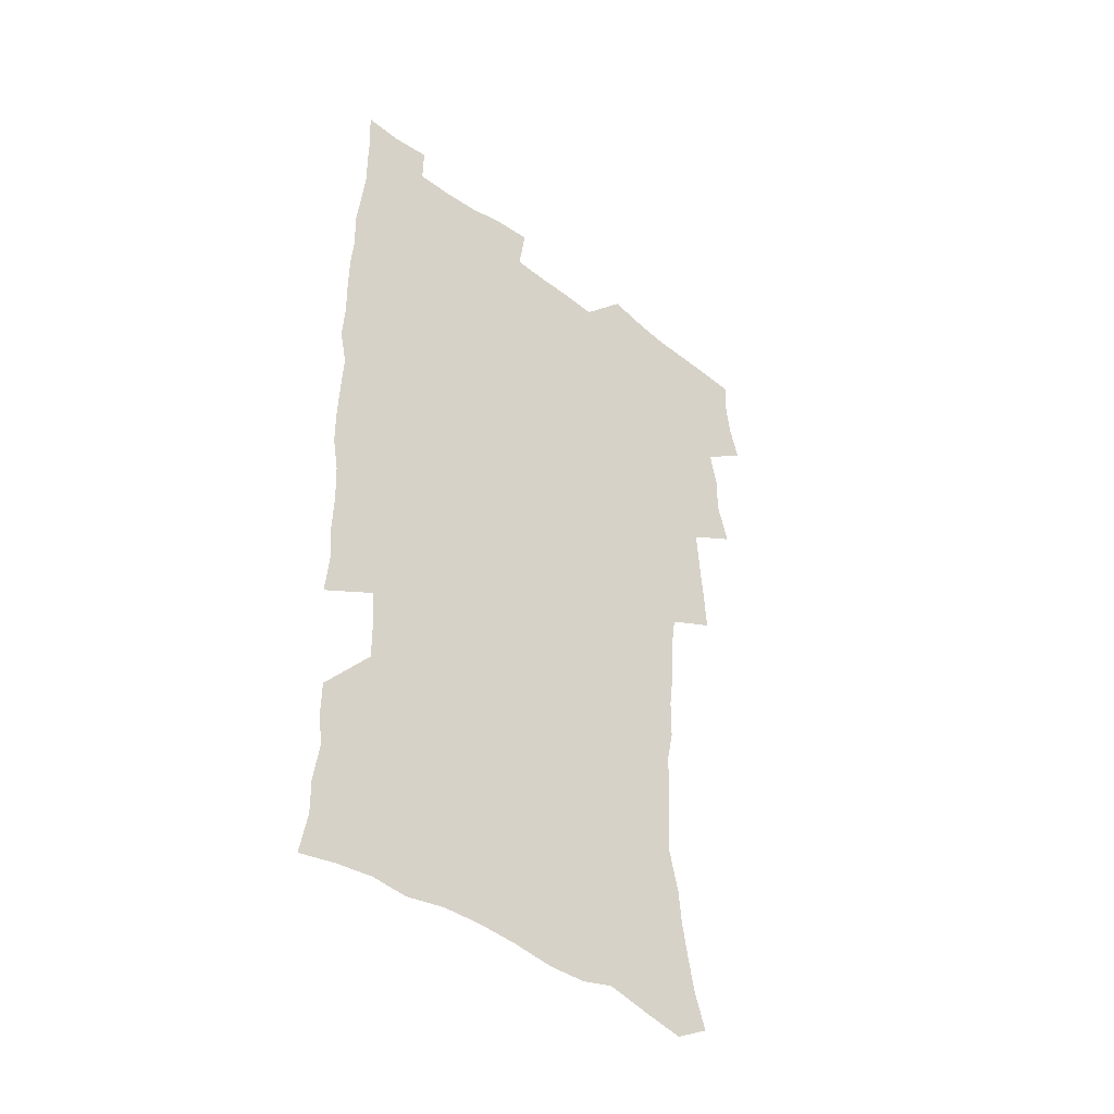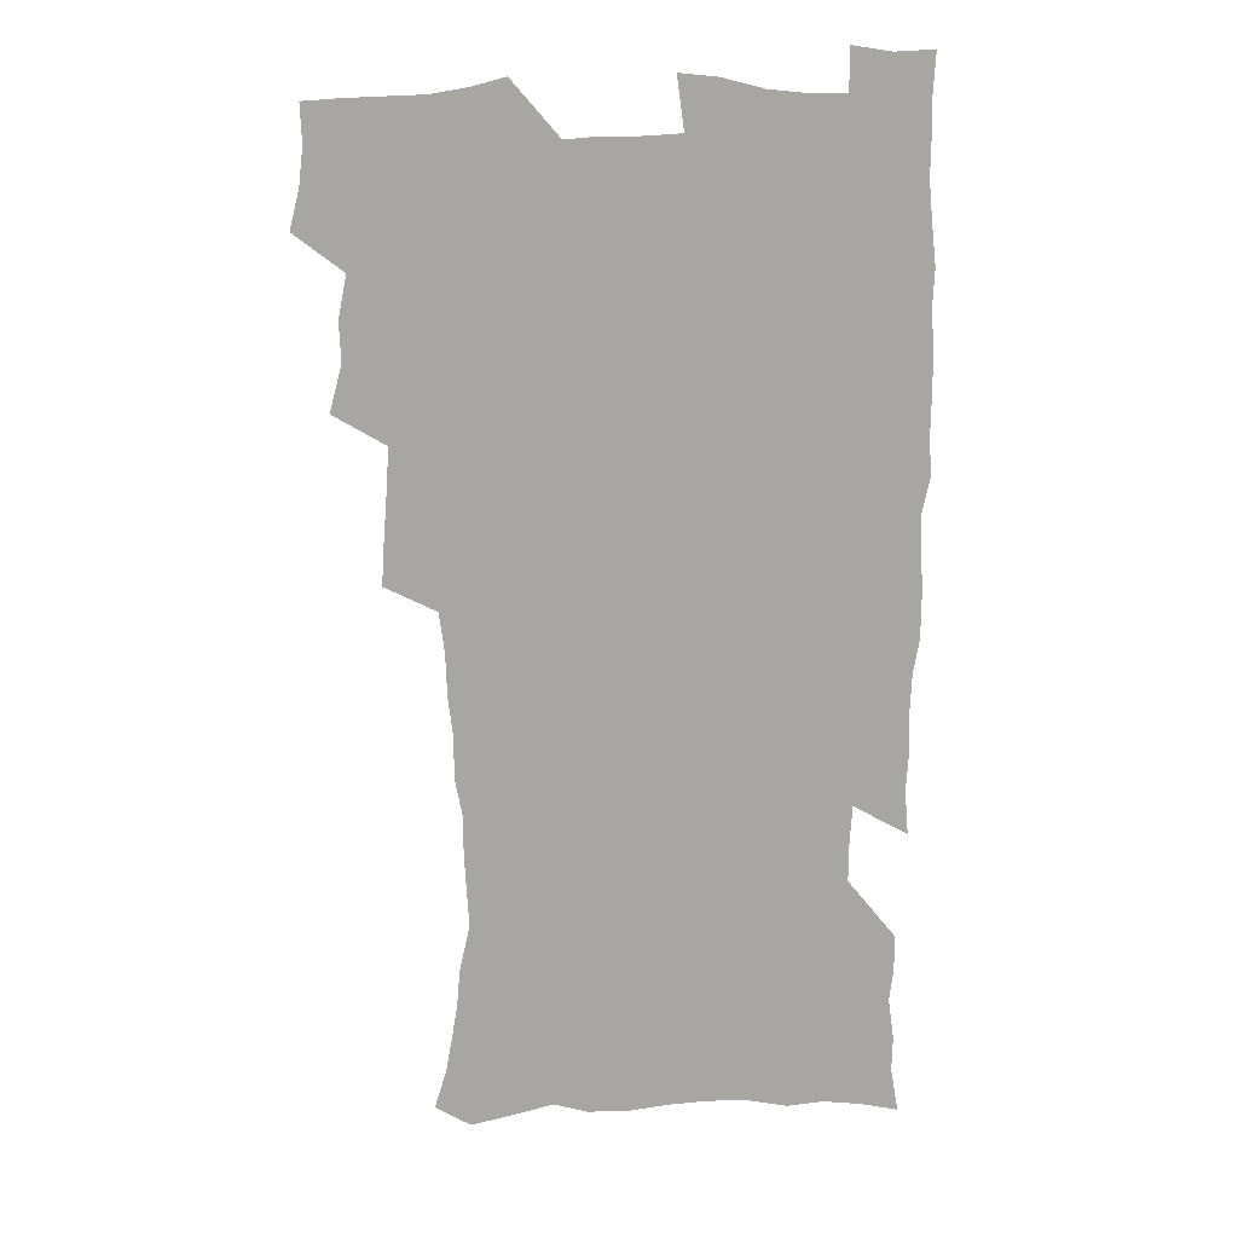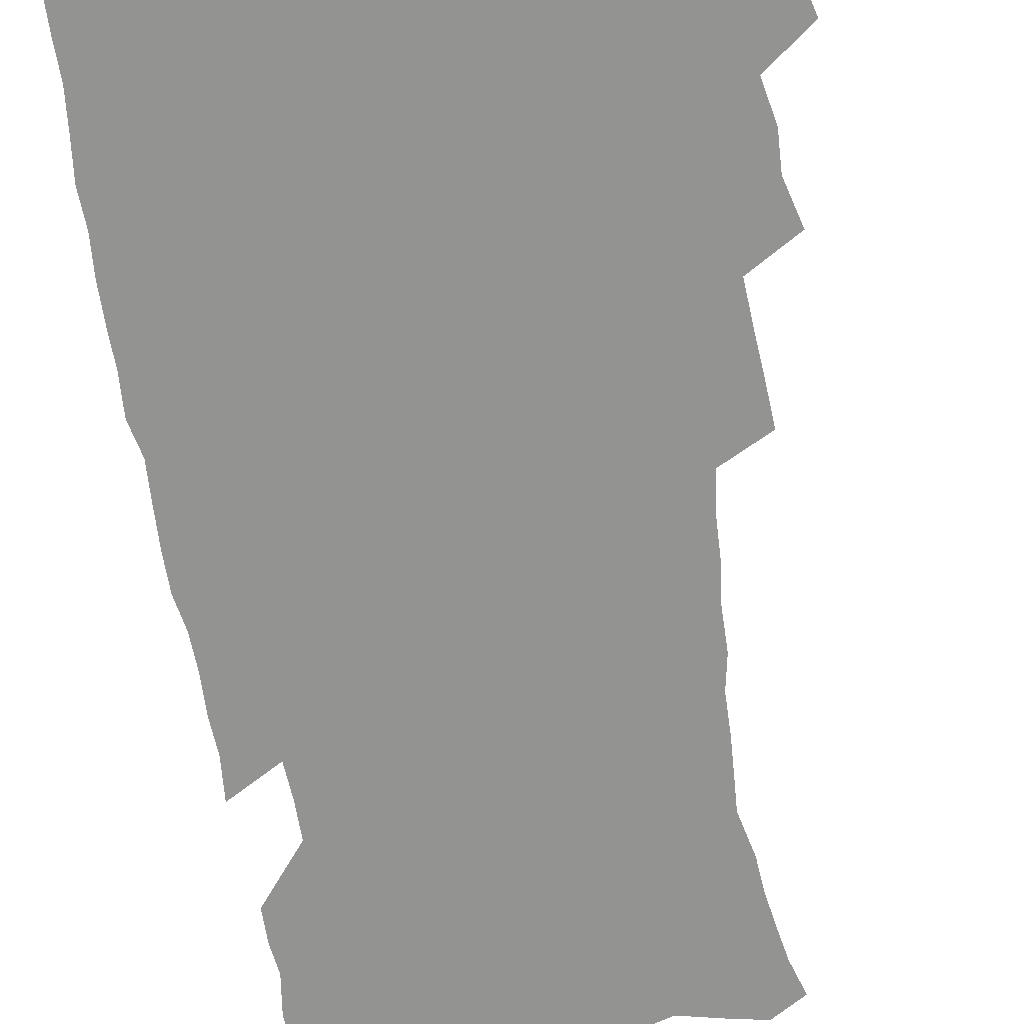
<metadata>
{"format":"obj","ext":"obj","renderer":"f3d","projection":"perspective","resolution":1024,"background":"white","views":[{"elev":-44.7,"azim":138.7,"up":"+Y"},{"elev":16.3,"azim":-6.0,"up":"+Y"},{"elev":-66.6,"azim":-170.9,"up":"+Z"}]}
</metadata>
<code>
v 475.2 523.2 0
v 479.1 538.8 0
v 480.8 553.6 0
v 480.2 568.7 0
v 487.1 457.3 0
v 492 475.9 0
v 491.4 491.4 0
v 494.7 508.2 0
v 495.4 523.5 0
v 497.5 538.6 0
v 496.8 553.6 0
v 495.1 569.6 0
v 504.4 392 0
v 505.5 409.8 0
v 506.9 427.6 0
v 508 445 0
v 509.3 461.8 0
v 510.5 478 0
v 511.3 493.6 0
v 510.7 508.5 0
v 514.1 524.2 0
v 513.2 538.8 0
v 512.1 553.8 0
v 510.2 570.1 0
v 519.4 178.1 0
v 524.1 193.3 0
v 526.6 207.1 0
v 529 221.7 0
v 530.2 236.3 0
v 534.4 254.8 0
v 533.5 268.8 0
v 532.7 284 0
v 532.5 300.9 0
v 529.7 315.1 0
v 529.6 332.5 0
v 527.7 348.2 0
v 527 365.7 0
v 524.9 381.6 0
v 525.5 399.4 0
v 526.7 416.8 0
v 526.4 432.6 0
v 527.7 449.2 0
v 527.3 464.2 0
v 529 480.1 0
v 529.7 495 0
v 528.5 509.6 0
v 529.1 524.2 0
v 528.4 539.1 0
v 526.9 554.4 0
v 525 570.6 0
v 533.5 169.6 0
v 540.6 187.2 0
v 541.7 200.1 0
v 544.2 215.3 0
v 549.1 234 0
v 549.6 248.8 0
v 550.4 264.3 0
v 548.7 277.6 0
v 548.2 292.8 0
v 548.2 309.6 0
v 547.5 325.6 0
v 546.7 341.3 0
v 544.7 355.9 0
v 545.4 373.5 0
v 543.2 387.9 0
v 542.8 403.9 0
v 543.4 420.3 0
v 543 435.4 0
v 543.3 450.8 0
v 544.5 466.5 0
v 544.1 480.9 0
v 545.2 495.8 0
v 546.3 510.2 0
v 545.3 524.2 0
v 543.5 539.6 0
v 541.3 556.3 0
v 539.3 573 0
v 548.9 172.7 0
v 553.9 188.7 0
v 558.3 206.2 0
v 562.5 224.7 0
v 563.7 240 0
v 565.5 256.9 0
v 565.2 271.2 0
v 564.4 285.4 0
v 562.8 299 0
v 562.4 314.8 0
v 562.1 330.8 0
v 560.7 345.1 0
v 561 362.2 0
v 560.3 377.3 0
v 558.8 391.5 0
v 558.6 407 0
v 559 422.6 0
v 559.6 438.2 0
v 559.9 453.2 0
v 559.9 467.7 0
v 560.3 482.3 0
v 560.5 496.5 0
v 560.6 510.5 0
v 559.8 524.5 0
v 558.7 539.4 0
v 557.3 554.9 0
v 553.2 576.6 0
v 566.5 176.8 0
v 570.2 193 0
v 575.3 213.2 0
v 577.3 230.1 0
v 577.8 244.7 0
v 578.2 259.9 0
v 577.9 274.1 0
v 577.5 288.9 0
v 576.1 302.2 0
v 577 320.3 0
v 576.1 334.6 0
v 574.7 348.3 0
v 575.5 365.8 0
v 573.9 379.2 0
v 575.2 396.2 0
v 574.8 410.6 0
v 574.3 424.7 0
v 574.4 439.7 0
v 574.8 454.4 0
v 573.7 468 0
v 574.6 482.8 0
v 575 497 0
v 574.7 510.9 0
v 573.8 525.2 0
v 573.8 538.9 0
v 572.2 554.5 0
v 579.8 172.9 0
v 585.7 196.3 0
v 588.9 215.2 0
v 589.9 231 0
v 590.5 246.5 0
v 590.7 261.4 0
v 591.1 277.3 0
v 590.3 291 0
v 589.7 305.8 0
v 589.9 321.7 0
v 589.4 336.7 0
v 589.3 352.4 0
v 589.1 367.8 0
v 589 382.7 0
v 588.8 397.3 0
v 588.2 410.8 0
v 588.8 426.6 0
v 588.2 440.2 0
v 588.8 455.2 0
v 588.6 469.1 0
v 588.7 483.2 0
v 589.1 497.2 0
v 589 511.1 0
v 588.5 525.3 0
v 587.8 539.7 0
v 586.6 555.6 0
v 595.3 172.2 0
v 599.3 194.2 0
v 602.7 218.6 0
v 603.4 234.3 0
v 603.7 249.3 0
v 603.6 263.4 0
v 603.6 278.1 0
v 603.6 293.9 0
v 603.6 309.6 0
v 603.1 323.5 0
v 603.1 339.6 0
v 603 354.7 0
v 602.8 369.4 0
v 602.6 383.8 0
v 602.5 398.3 0
v 602.6 412.9 0
v 602.7 427.5 0
v 603.1 442.3 0
v 602.9 455.9 0
v 603.1 470 0
v 603.2 483.7 0
v 602.8 497.5 0
v 603.2 511.3 0
v 602.8 525.5 0
v 602.1 540.4 0
v 601.4 555.5 0
v 612 174.2 0
v 614 195.7 0
v 615.6 217.8 0
v 616 234 0
v 616.2 249.7 0
v 616.1 262.5 0
v 616.5 280.4 0
v 616.4 294.1 0
v 616.3 309.4 0
v 616.2 324.8 0
v 616.3 341.3 0
v 616.1 355.3 0
v 616 369.5 0
v 615.9 383.5 0
v 616.1 398.3 0
v 616.2 412.1 0
v 616.4 427.5 0
v 616.5 442 0
v 616.6 455.9 0
v 616.8 470 0
v 616.8 483.9 0
v 617.2 497.7 0
v 617.2 511.6 0
v 617.2 525.4 0
v 616.8 539.8 0
v 615.9 556.3 0
v 613 577.5 0
v 628.3 175 0
v 628.6 197.4 0
v 628.7 217 0
v 628.8 233.9 0
v 628.9 248.9 0
v 629.1 265.2 0
v 629.1 280.4 0
v 629.1 294.6 0
v 629.2 308.9 0
v 629.2 323.2 0
v 629.2 340.3 0
v 629.2 355.3 0
v 629.3 369.6 0
v 629.4 384.7 0
v 629.6 398.3 0
v 629.7 412.8 0
v 630 427 0
v 630 441.9 0
v 630.4 455.5 0
v 630.3 470.2 0
v 630.6 483.6 0
v 630.9 497.6 0
v 631.2 511.5 0
v 631.4 525.6 0
v 631.2 540.3 0
v 630.8 555.5 0
v 628.3 575.9 0
v 644.2 174.4 0
v 642.7 197.1 0
v 642 216 0
v 642 231.8 0
v 641.6 248.4 0
v 642 263.1 0
v 641.7 279.4 0
v 641.7 294.5 0
v 642.1 308 0
v 642.1 325.6 0
v 642.2 339.9 0
v 642.4 354.4 0
v 642.7 368.7 0
v 642.8 383.4 0
v 643 397.8 0
v 643.1 412.5 0
v 643.9 425.8 0
v 643.6 441.1 0
v 644.2 455.1 0
v 644 469.7 0
v 644.3 483.6 0
v 645.1 497.3 0
v 645.3 511.3 0
v 645.8 525.3 0
v 646.1 539.3 0
v 645.7 554.7 0
v 645 571.6 0
v 660.3 171.1 0
v 657.3 194.7 0
v 655.6 214.1 0
v 655.2 229.9 0
v 655.8 243.8 0
v 654.7 261.7 0
v 654.8 276.8 0
v 654.9 292 0
v 655.1 307.5 0
v 655.6 322.4 0
v 655.8 337.3 0
v 656.2 352 0
v 656.2 367.2 0
v 656.4 382 0
v 656.8 396.4 0
v 657 411 0
v 657.5 425.2 0
v 659.4 438.5 0
v 658.4 454.3 0
v 659.2 468.1 0
v 658.9 482.7 0
v 659 497.1 0
v 658.9 511 0
v 660.5 525.1 0
v 660.3 539.4 0
v 660.4 554.1 0
v 660.2 570 0
v 675 172.3 0
v 673 189.8 0
v 670.1 210.2 0
v 669.5 226.1 0
v 668.6 242.6 0
v 668.4 257.6 0
v 668.2 273 0
v 668.3 288.6 0
v 669.4 303 0
v 669.3 319.1 0
v 671.2 332.4 0
v 670.3 349 0
v 670.8 363.7 0
v 671.2 378.6 0
v 672.4 392.8 0
v 671.9 408.4 0
v 671.8 423.5 0
v 673 437.7 0
v 672.6 453 0
v 673.3 467.2 0
v 673.1 482 0
v 673.5 496.3 0
v 676.2 510.5 0
v 675.6 525 0
v 674.9 539.6 0
v 675 554.2 0
v 675.1 569.7 0
v 674.9 586.7 0
v 690.1 170.3 0
v 686.6 189.6 0
v 685 206.2 0
v 684.9 220.9 0
v 683.2 237.8 0
v 681.9 253.6 0
v 682.7 267.1 0
v 682.8 282.9 0
v 683.8 298.3 0
v 684.1 314.2 0
v 684.8 329.5 0
v 685.2 344.7 0
v 686 359.5 0
v 686.5 374.5 0
v 688.2 388.8 0
v 687.9 404.6 0
v 688 419.9 0
v 689.1 434.7 0
v 688.6 450.2 0
v 688.6 465.3 0
v 690.3 479.6 0
v 689.6 494.8 0
v 691.3 509.4 0
v 690.2 525 0
v 689.9 539.6 0
v 689.5 553.9 0
v 690.1 568.9 0
v 690.7 584.3 0
v 705.5 167 0
v 702.5 184.9 0
v 702.8 199.1 0
v 700.5 215.6 0
v 702.2 228.5 0
v 702.1 242.9 0
v 705.8 286 0
v 704.3 303.7 0
v 705.3 319.2 0
v 704.9 335.6 0
v 705.5 351.1 0
v 708 365.5 0
v 708.1 381.2 0
v 707.6 397.6 0
v 706.8 414.2 0
v 709.9 428.5 0
v 709 444.8 0
v 709.3 460.4 0
v 709.2 476.1 0
v 708.1 492.1 0
v 708.8 507.2 0
v 707 523.6 0
v 705.5 539.4 0
v 705.7 554.3 0
v 705.5 569.1 0
v 706.4 585 0
f 8 9 1
f 1 9 2
f 9 10 2
f 2 10 3
f 10 11 3
f 3 11 4
f 11 12 4
f 16 17 5
f 5 17 6
f 17 18 6
f 6 18 7
f 18 19 7
f 7 19 8
f 19 20 8
f 8 20 9
f 20 21 9
f 9 21 10
f 21 22 10
f 10 22 11
f 22 23 11
f 11 23 12
f 23 24 12
f 38 39 13
f 13 39 14
f 39 40 14
f 14 40 15
f 40 41 15
f 15 41 16
f 41 42 16
f 16 42 17
f 42 43 17
f 17 43 18
f 43 44 18
f 18 44 19
f 44 45 19
f 19 45 20
f 45 46 20
f 20 46 21
f 46 47 21
f 21 47 22
f 47 48 22
f 22 48 23
f 48 49 23
f 23 49 24
f 49 50 24
f 51 52 25
f 25 52 26
f 52 53 26
f 26 53 27
f 53 54 27
f 27 54 28
f 54 55 28
f 28 55 29
f 55 56 29
f 29 56 30
f 56 57 30
f 30 57 31
f 57 58 31
f 31 58 32
f 58 59 32
f 32 59 33
f 59 60 33
f 33 60 34
f 60 61 34
f 34 61 35
f 61 62 35
f 35 62 36
f 62 63 36
f 36 63 37
f 63 64 37
f 37 64 38
f 64 65 38
f 38 65 39
f 65 66 39
f 39 66 40
f 66 67 40
f 40 67 41
f 67 68 41
f 41 68 42
f 68 69 42
f 42 69 43
f 69 70 43
f 43 70 44
f 70 71 44
f 44 71 45
f 71 72 45
f 45 72 46
f 72 73 46
f 46 73 47
f 73 74 47
f 47 74 48
f 74 75 48
f 48 75 49
f 75 76 49
f 49 76 50
f 76 77 50
f 51 78 52
f 78 79 52
f 52 79 53
f 79 80 53
f 53 80 54
f 80 81 54
f 54 81 55
f 81 82 55
f 55 82 56
f 82 83 56
f 56 83 57
f 83 84 57
f 57 84 58
f 84 85 58
f 58 85 59
f 85 86 59
f 59 86 60
f 86 87 60
f 60 87 61
f 87 88 61
f 61 88 62
f 88 89 62
f 62 89 63
f 89 90 63
f 63 90 64
f 90 91 64
f 64 91 65
f 91 92 65
f 65 92 66
f 92 93 66
f 66 93 67
f 93 94 67
f 67 94 68
f 94 95 68
f 68 95 69
f 95 96 69
f 69 96 70
f 96 97 70
f 70 97 71
f 97 98 71
f 71 98 72
f 98 99 72
f 72 99 73
f 99 100 73
f 73 100 74
f 100 101 74
f 74 101 75
f 101 102 75
f 75 102 76
f 102 103 76
f 76 103 77
f 103 104 77
f 78 105 79
f 105 106 79
f 79 106 80
f 106 107 80
f 80 107 81
f 107 108 81
f 81 108 82
f 108 109 82
f 82 109 83
f 109 110 83
f 83 110 84
f 110 111 84
f 84 111 85
f 111 112 85
f 85 112 86
f 112 113 86
f 86 113 87
f 113 114 87
f 87 114 88
f 114 115 88
f 88 115 89
f 115 116 89
f 89 116 90
f 116 117 90
f 90 117 91
f 117 118 91
f 91 118 92
f 118 119 92
f 92 119 93
f 119 120 93
f 93 120 94
f 120 121 94
f 94 121 95
f 121 122 95
f 95 122 96
f 122 123 96
f 96 123 97
f 123 124 97
f 97 124 98
f 124 125 98
f 98 125 99
f 125 126 99
f 99 126 100
f 126 127 100
f 100 127 101
f 127 128 101
f 101 128 102
f 128 129 102
f 102 129 103
f 129 130 103
f 103 130 104
f 105 131 106
f 131 132 106
f 106 132 107
f 132 133 107
f 107 133 108
f 133 134 108
f 108 134 109
f 134 135 109
f 109 135 110
f 135 136 110
f 110 136 111
f 136 137 111
f 111 137 112
f 137 138 112
f 112 138 113
f 138 139 113
f 113 139 114
f 139 140 114
f 114 140 115
f 140 141 115
f 115 141 116
f 141 142 116
f 116 142 117
f 142 143 117
f 117 143 118
f 143 144 118
f 118 144 119
f 144 145 119
f 119 145 120
f 145 146 120
f 120 146 121
f 146 147 121
f 121 147 122
f 147 148 122
f 122 148 123
f 148 149 123
f 123 149 124
f 149 150 124
f 124 150 125
f 150 151 125
f 125 151 126
f 151 152 126
f 126 152 127
f 152 153 127
f 127 153 128
f 153 154 128
f 128 154 129
f 154 155 129
f 129 155 130
f 155 156 130
f 131 157 132
f 157 158 132
f 132 158 133
f 158 159 133
f 133 159 134
f 159 160 134
f 134 160 135
f 160 161 135
f 135 161 136
f 161 162 136
f 136 162 137
f 162 163 137
f 137 163 138
f 163 164 138
f 138 164 139
f 164 165 139
f 139 165 140
f 165 166 140
f 140 166 141
f 166 167 141
f 141 167 142
f 167 168 142
f 142 168 143
f 168 169 143
f 143 169 144
f 169 170 144
f 144 170 145
f 170 171 145
f 145 171 146
f 171 172 146
f 146 172 147
f 172 173 147
f 147 173 148
f 173 174 148
f 148 174 149
f 174 175 149
f 149 175 150
f 175 176 150
f 150 176 151
f 176 177 151
f 151 177 152
f 177 178 152
f 152 178 153
f 178 179 153
f 153 179 154
f 179 180 154
f 154 180 155
f 180 181 155
f 155 181 156
f 181 182 156
f 157 183 158
f 183 184 158
f 158 184 159
f 184 185 159
f 159 185 160
f 185 186 160
f 160 186 161
f 186 187 161
f 161 187 162
f 187 188 162
f 162 188 163
f 188 189 163
f 163 189 164
f 189 190 164
f 164 190 165
f 190 191 165
f 165 191 166
f 191 192 166
f 166 192 167
f 192 193 167
f 167 193 168
f 193 194 168
f 168 194 169
f 194 195 169
f 169 195 170
f 195 196 170
f 170 196 171
f 196 197 171
f 171 197 172
f 197 198 172
f 172 198 173
f 198 199 173
f 173 199 174
f 199 200 174
f 174 200 175
f 200 201 175
f 175 201 176
f 201 202 176
f 176 202 177
f 202 203 177
f 177 203 178
f 203 204 178
f 178 204 179
f 204 205 179
f 179 205 180
f 205 206 180
f 180 206 181
f 206 207 181
f 181 207 182
f 207 208 182
f 183 210 184
f 210 211 184
f 184 211 185
f 211 212 185
f 185 212 186
f 212 213 186
f 186 213 187
f 213 214 187
f 187 214 188
f 214 215 188
f 188 215 189
f 215 216 189
f 189 216 190
f 216 217 190
f 190 217 191
f 217 218 191
f 191 218 192
f 218 219 192
f 192 219 193
f 219 220 193
f 193 220 194
f 220 221 194
f 194 221 195
f 221 222 195
f 195 222 196
f 222 223 196
f 196 223 197
f 223 224 197
f 197 224 198
f 224 225 198
f 198 225 199
f 225 226 199
f 199 226 200
f 226 227 200
f 200 227 201
f 227 228 201
f 201 228 202
f 228 229 202
f 202 229 203
f 229 230 203
f 203 230 204
f 230 231 204
f 204 231 205
f 231 232 205
f 205 232 206
f 232 233 206
f 206 233 207
f 233 234 207
f 207 234 208
f 234 235 208
f 208 235 209
f 235 236 209
f 210 237 211
f 237 238 211
f 211 238 212
f 238 239 212
f 212 239 213
f 239 240 213
f 213 240 214
f 240 241 214
f 214 241 215
f 241 242 215
f 215 242 216
f 242 243 216
f 216 243 217
f 243 244 217
f 217 244 218
f 244 245 218
f 218 245 219
f 245 246 219
f 219 246 220
f 246 247 220
f 220 247 221
f 247 248 221
f 221 248 222
f 248 249 222
f 222 249 223
f 249 250 223
f 223 250 224
f 250 251 224
f 224 251 225
f 251 252 225
f 225 252 226
f 252 253 226
f 226 253 227
f 253 254 227
f 227 254 228
f 254 255 228
f 228 255 229
f 255 256 229
f 229 256 230
f 256 257 230
f 230 257 231
f 257 258 231
f 231 258 232
f 258 259 232
f 232 259 233
f 259 260 233
f 233 260 234
f 260 261 234
f 234 261 235
f 261 262 235
f 235 262 236
f 262 263 236
f 237 264 238
f 264 265 238
f 238 265 239
f 265 266 239
f 239 266 240
f 266 267 240
f 240 267 241
f 267 268 241
f 241 268 242
f 268 269 242
f 242 269 243
f 269 270 243
f 243 270 244
f 270 271 244
f 244 271 245
f 271 272 245
f 245 272 246
f 272 273 246
f 246 273 247
f 273 274 247
f 247 274 248
f 274 275 248
f 248 275 249
f 275 276 249
f 249 276 250
f 276 277 250
f 250 277 251
f 277 278 251
f 251 278 252
f 278 279 252
f 252 279 253
f 279 280 253
f 253 280 254
f 280 281 254
f 254 281 255
f 281 282 255
f 255 282 256
f 282 283 256
f 256 283 257
f 283 284 257
f 257 284 258
f 284 285 258
f 258 285 259
f 285 286 259
f 259 286 260
f 286 287 260
f 260 287 261
f 287 288 261
f 261 288 262
f 288 289 262
f 262 289 263
f 289 290 263
f 264 291 265
f 291 292 265
f 265 292 266
f 292 293 266
f 266 293 267
f 293 294 267
f 267 294 268
f 294 295 268
f 268 295 269
f 295 296 269
f 269 296 270
f 296 297 270
f 270 297 271
f 297 298 271
f 271 298 272
f 298 299 272
f 272 299 273
f 299 300 273
f 273 300 274
f 300 301 274
f 274 301 275
f 301 302 275
f 275 302 276
f 302 303 276
f 276 303 277
f 303 304 277
f 277 304 278
f 304 305 278
f 278 305 279
f 305 306 279
f 279 306 280
f 306 307 280
f 280 307 281
f 307 308 281
f 281 308 282
f 308 309 282
f 282 309 283
f 309 310 283
f 283 310 284
f 310 311 284
f 284 311 285
f 311 312 285
f 285 312 286
f 312 313 286
f 286 313 287
f 313 314 287
f 287 314 288
f 314 315 288
f 288 315 289
f 315 316 289
f 289 316 290
f 316 317 290
f 291 319 292
f 319 320 292
f 292 320 293
f 320 321 293
f 293 321 294
f 321 322 294
f 294 322 295
f 322 323 295
f 295 323 296
f 323 324 296
f 296 324 297
f 324 325 297
f 297 325 298
f 325 326 298
f 298 326 299
f 326 327 299
f 299 327 300
f 327 328 300
f 300 328 301
f 328 329 301
f 301 329 302
f 329 330 302
f 302 330 303
f 330 331 303
f 303 331 304
f 331 332 304
f 304 332 305
f 332 333 305
f 305 333 306
f 333 334 306
f 306 334 307
f 334 335 307
f 307 335 308
f 335 336 308
f 308 336 309
f 336 337 309
f 309 337 310
f 337 338 310
f 310 338 311
f 338 339 311
f 311 339 312
f 339 340 312
f 312 340 313
f 340 341 313
f 313 341 314
f 341 342 314
f 314 342 315
f 342 343 315
f 315 343 316
f 343 344 316
f 316 344 317
f 344 345 317
f 317 345 318
f 345 346 318
f 319 347 320
f 347 348 320
f 320 348 321
f 348 349 321
f 321 349 322
f 349 350 322
f 322 350 323
f 350 351 323
f 323 351 324
f 351 352 324
f 324 352 325
f 327 353 328
f 353 354 328
f 328 354 329
f 354 355 329
f 329 355 330
f 355 356 330
f 330 356 331
f 356 357 331
f 331 357 332
f 357 358 332
f 332 358 333
f 358 359 333
f 333 359 334
f 359 360 334
f 334 360 335
f 360 361 335
f 335 361 336
f 361 362 336
f 336 362 337
f 362 363 337
f 337 363 338
f 363 364 338
f 338 364 339
f 364 365 339
f 339 365 340
f 365 366 340
f 340 366 341
f 366 367 341
f 341 367 342
f 367 368 342
f 342 368 343
f 368 369 343
f 343 369 344
f 369 370 344
f 344 370 345
f 370 371 345
f 345 371 346
f 371 372 346

</code>
